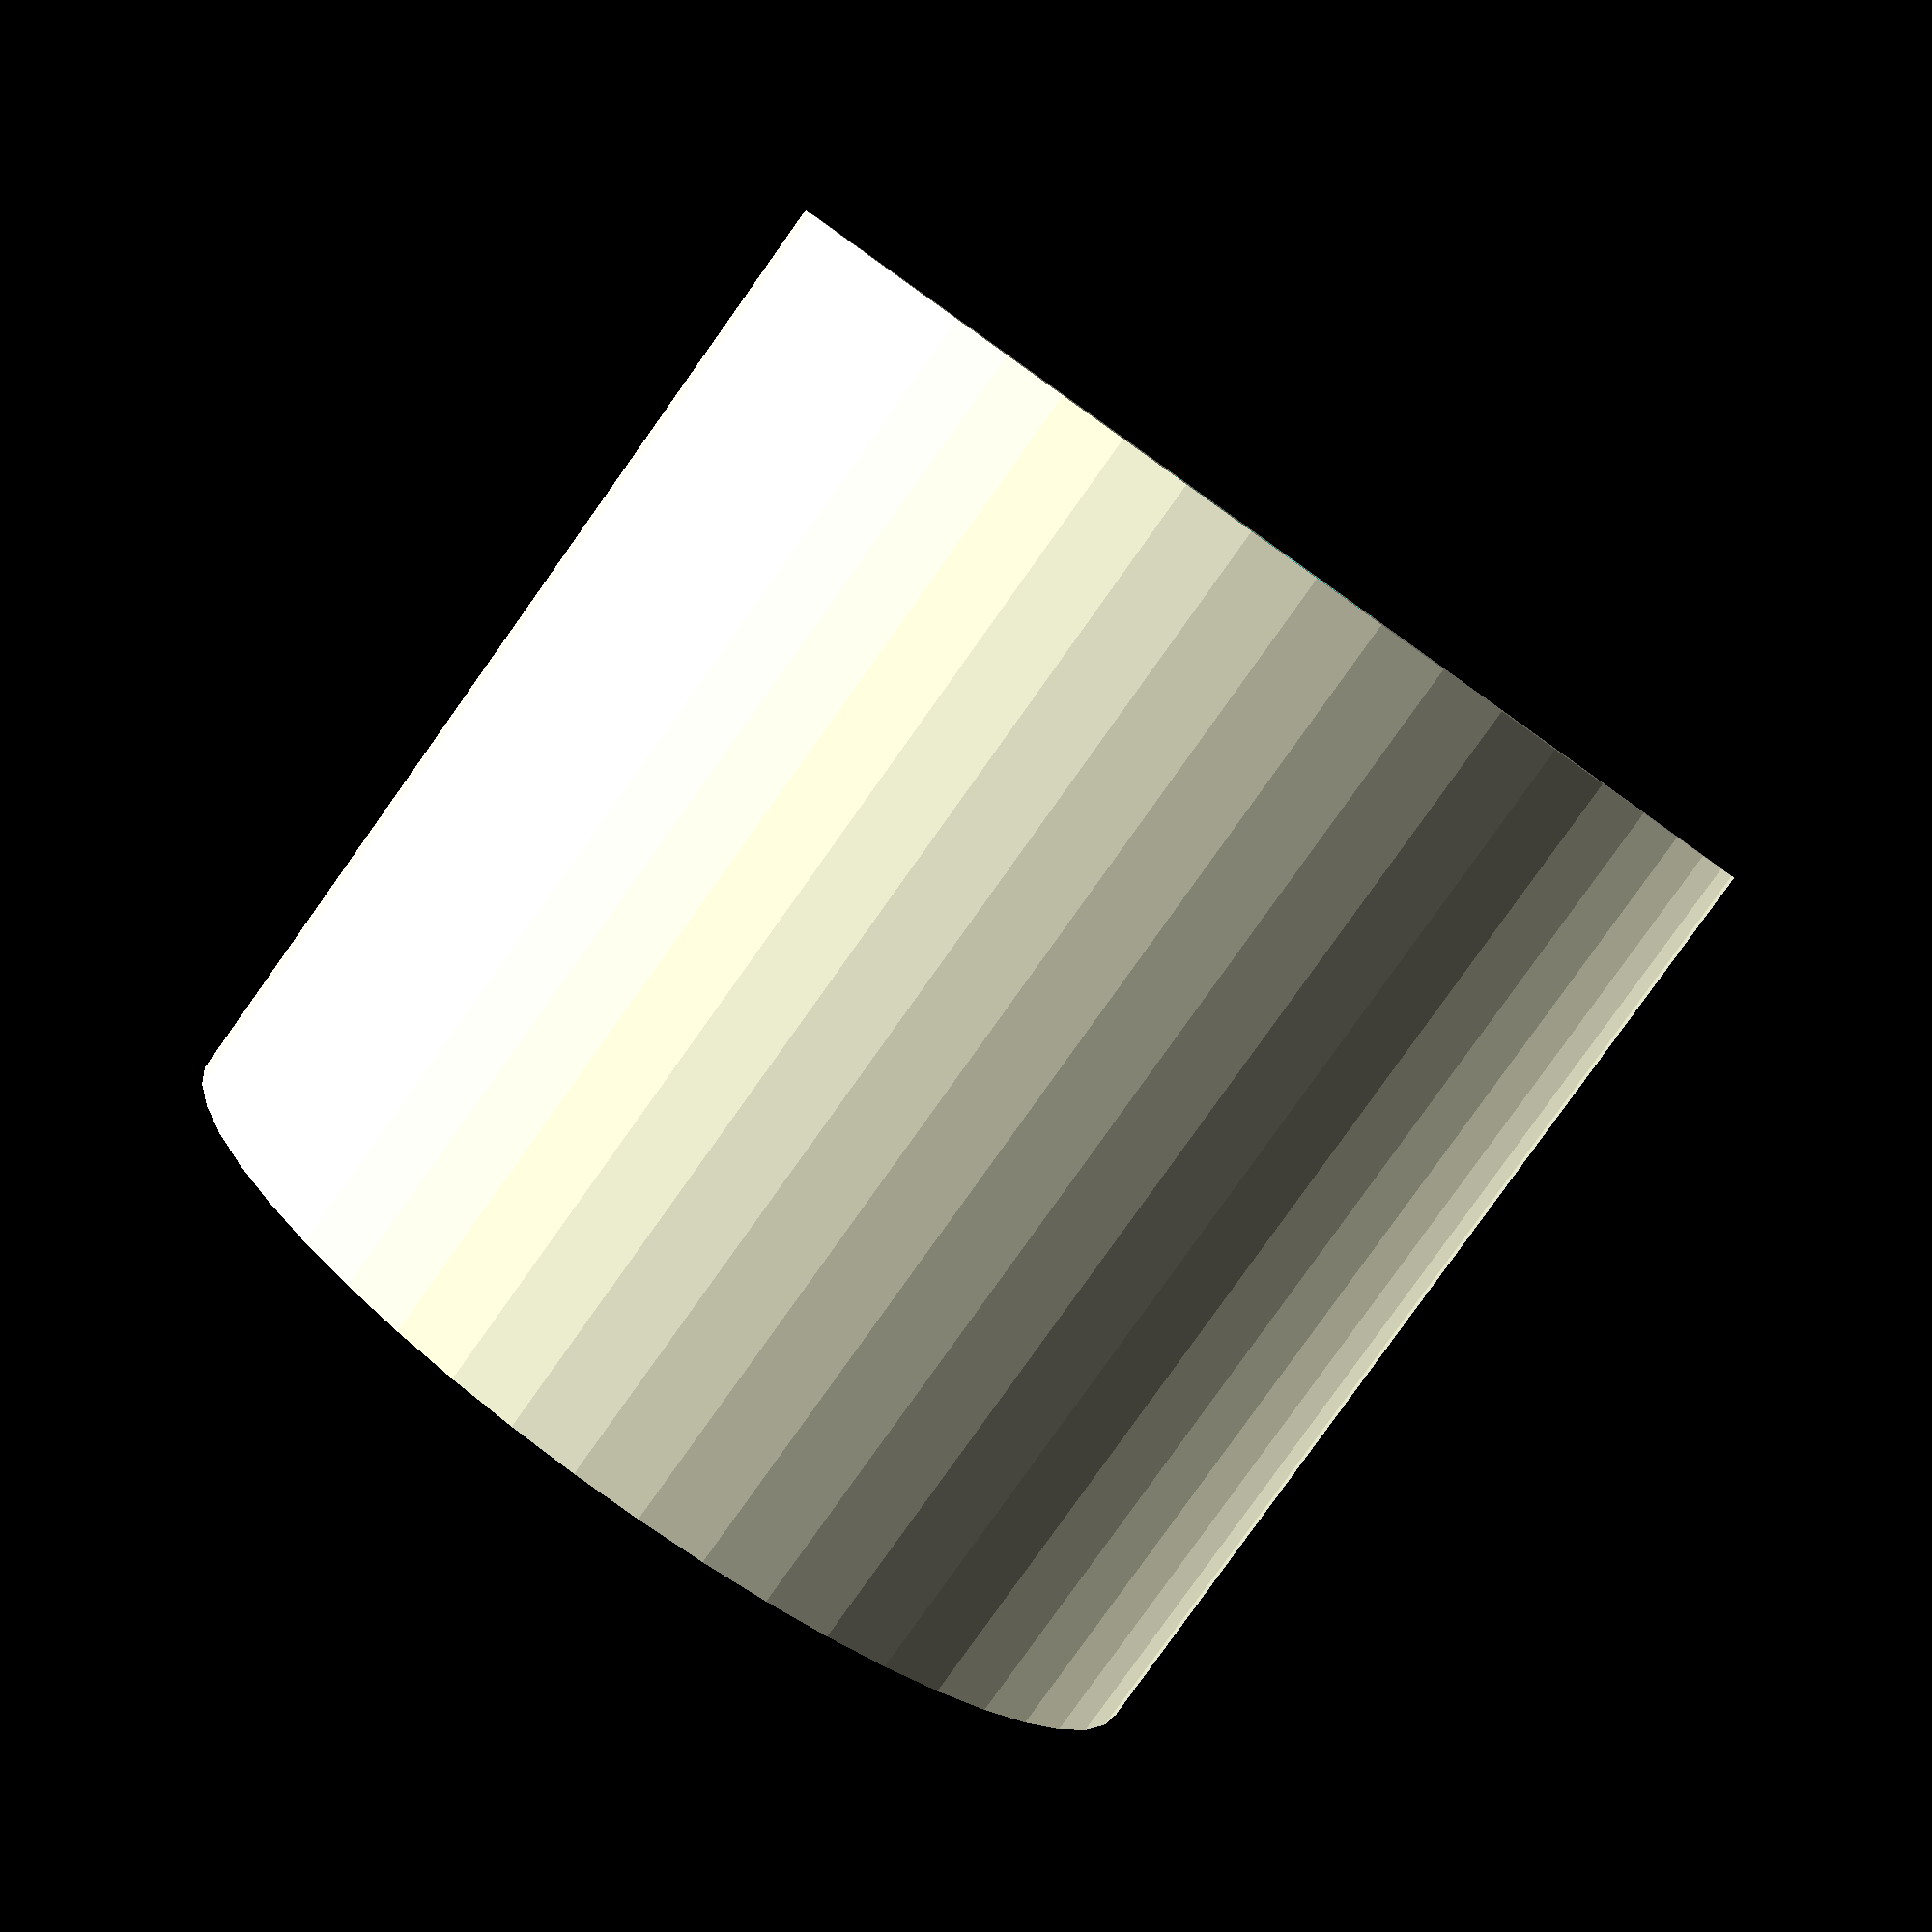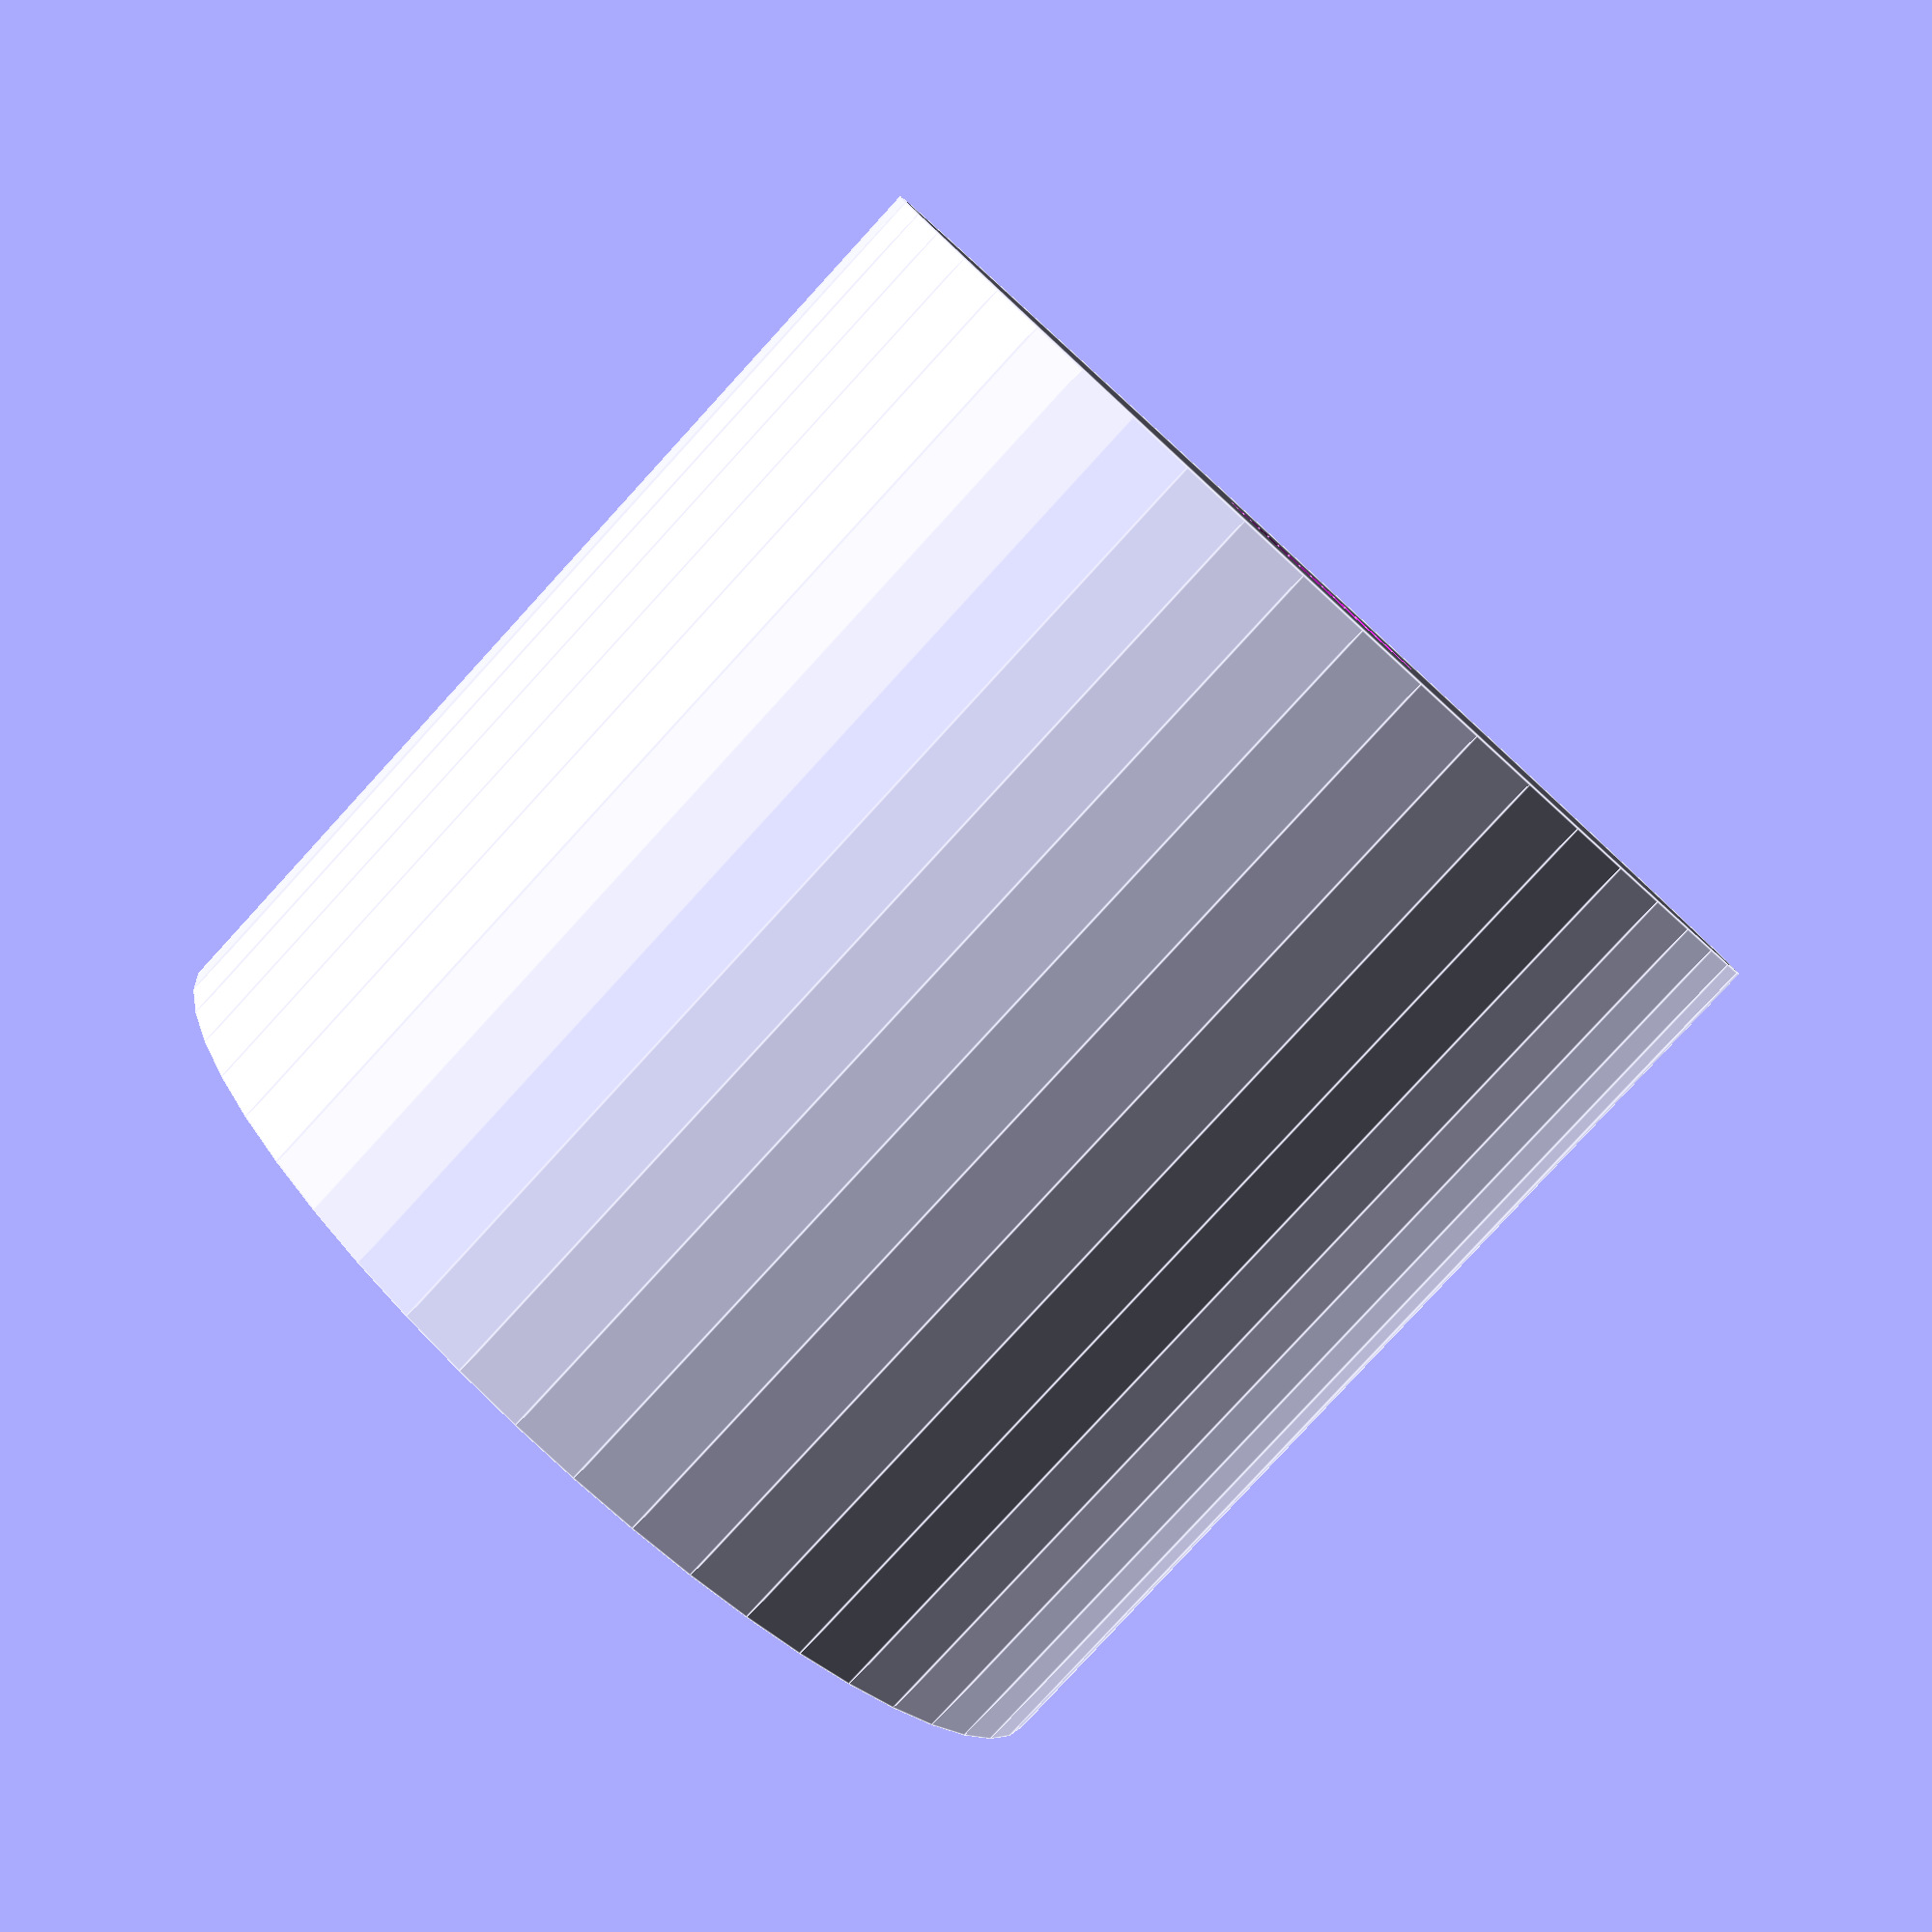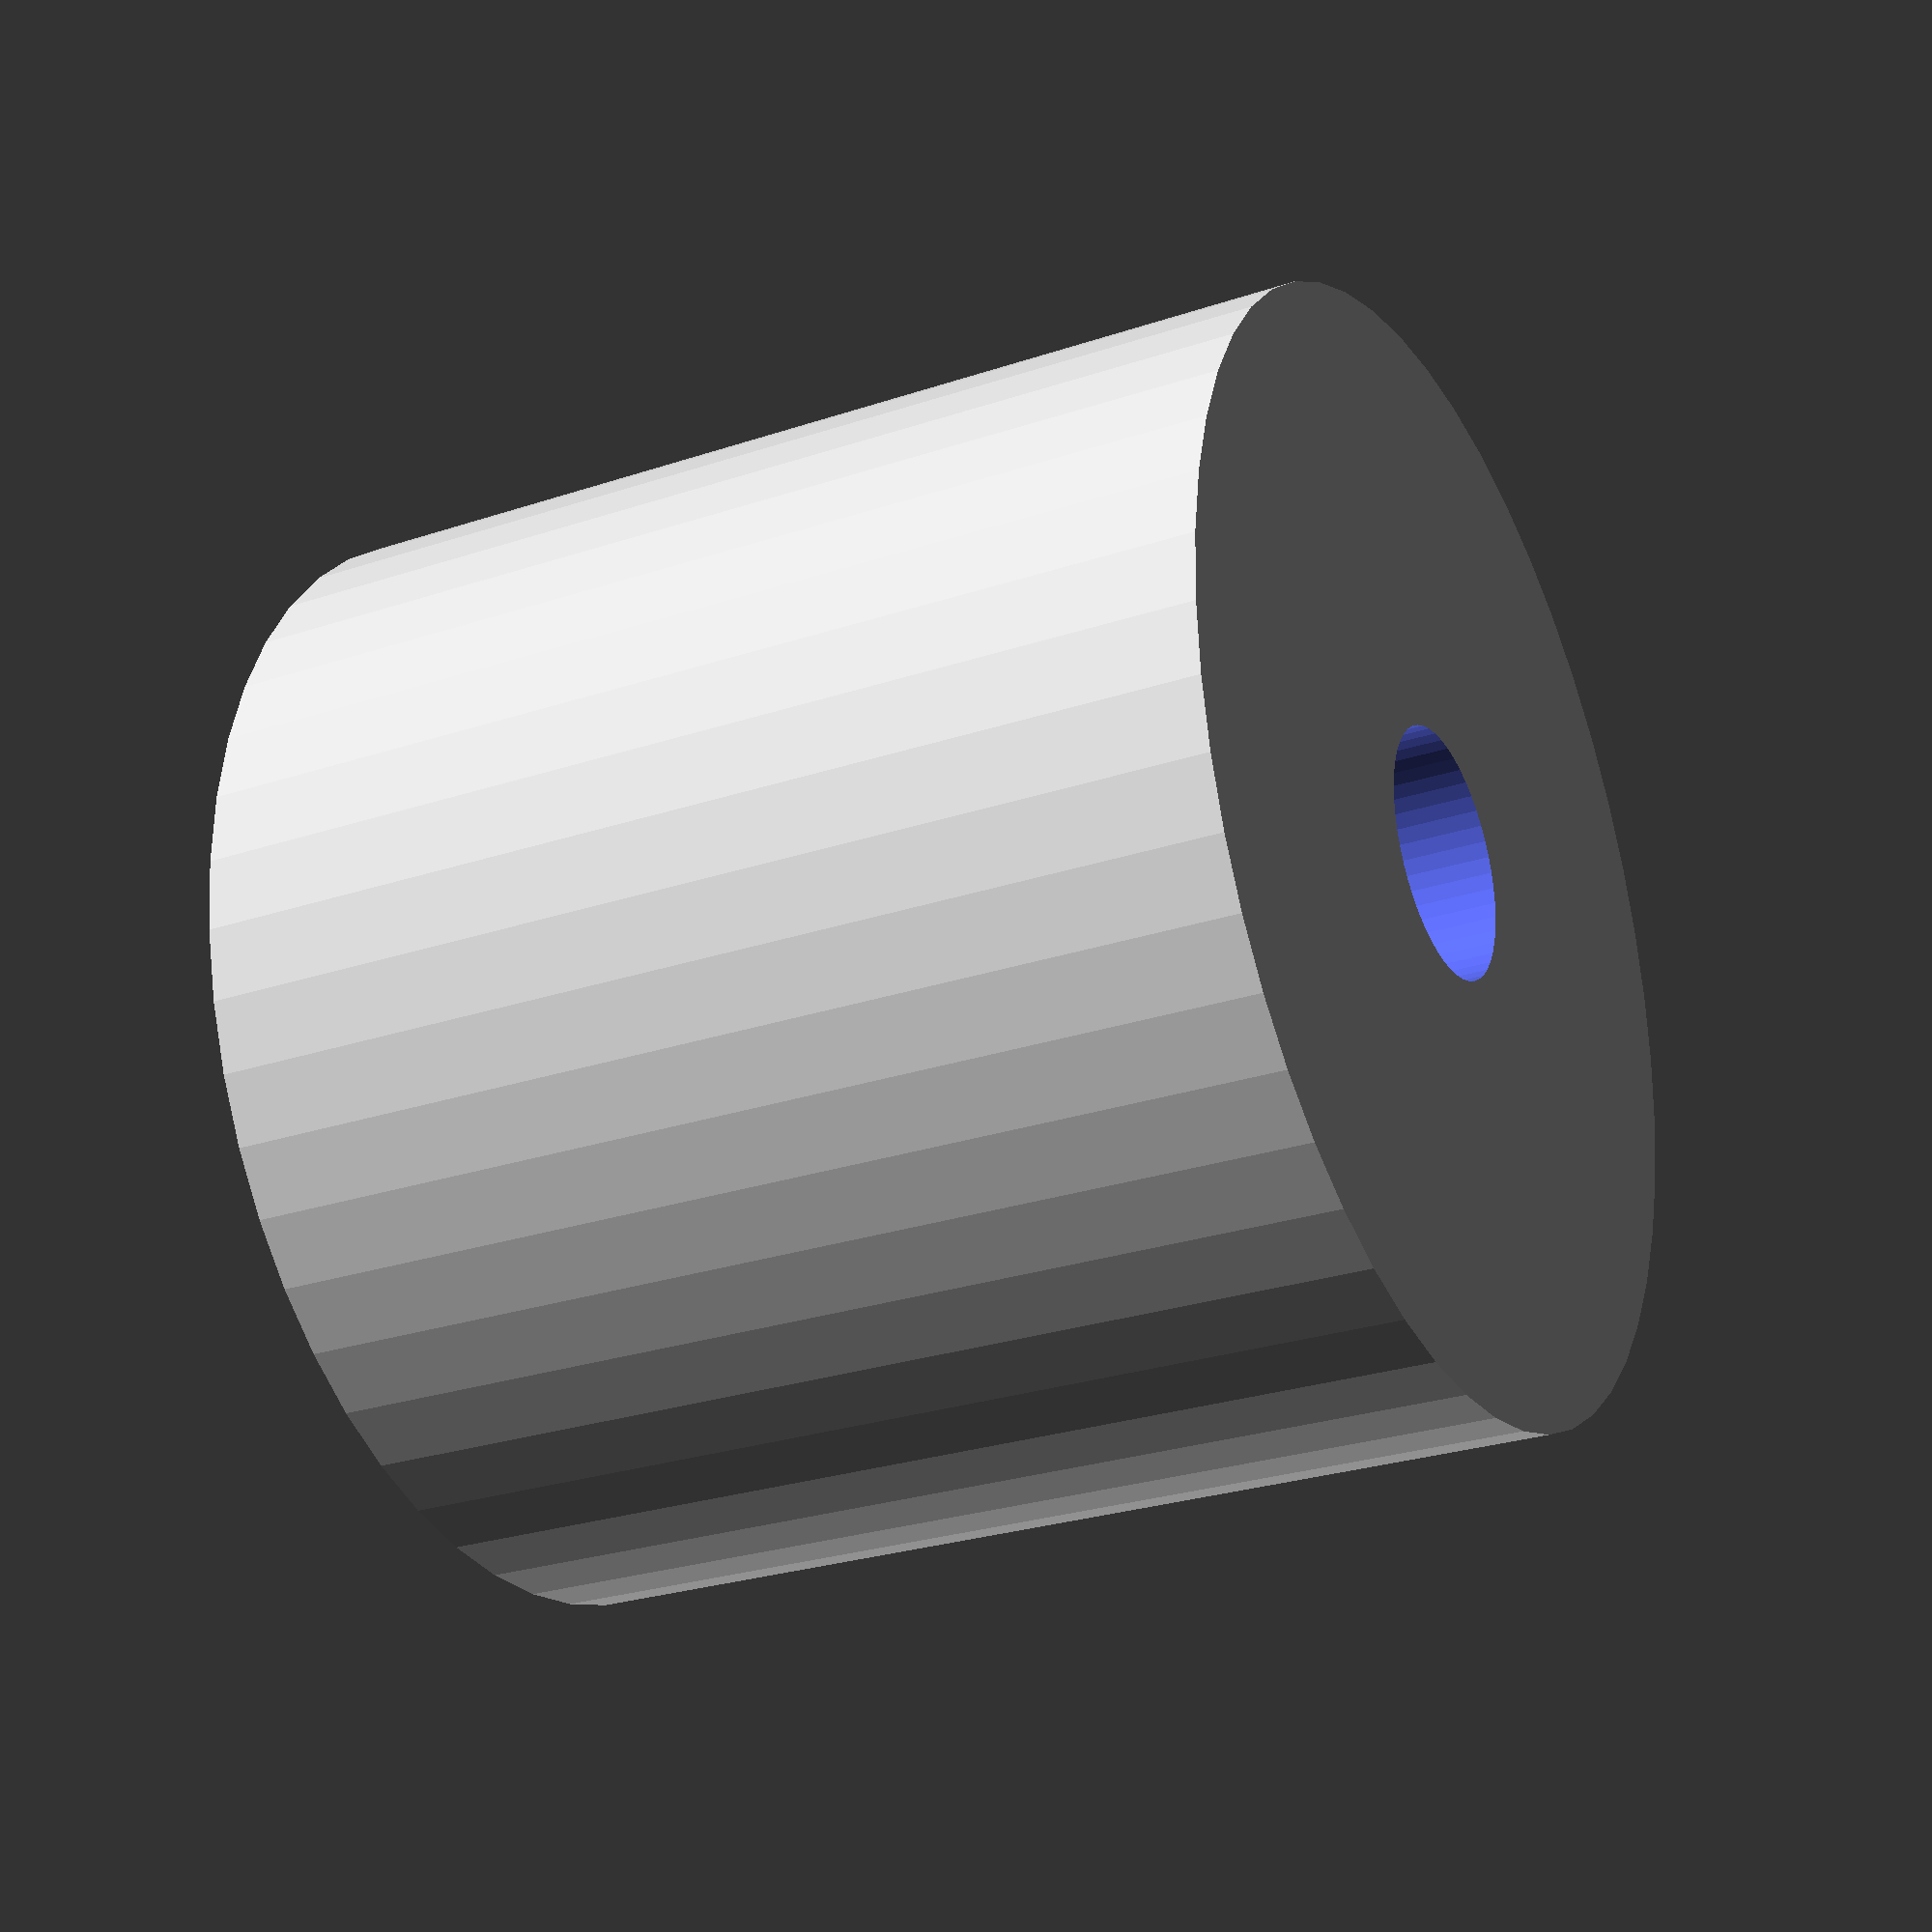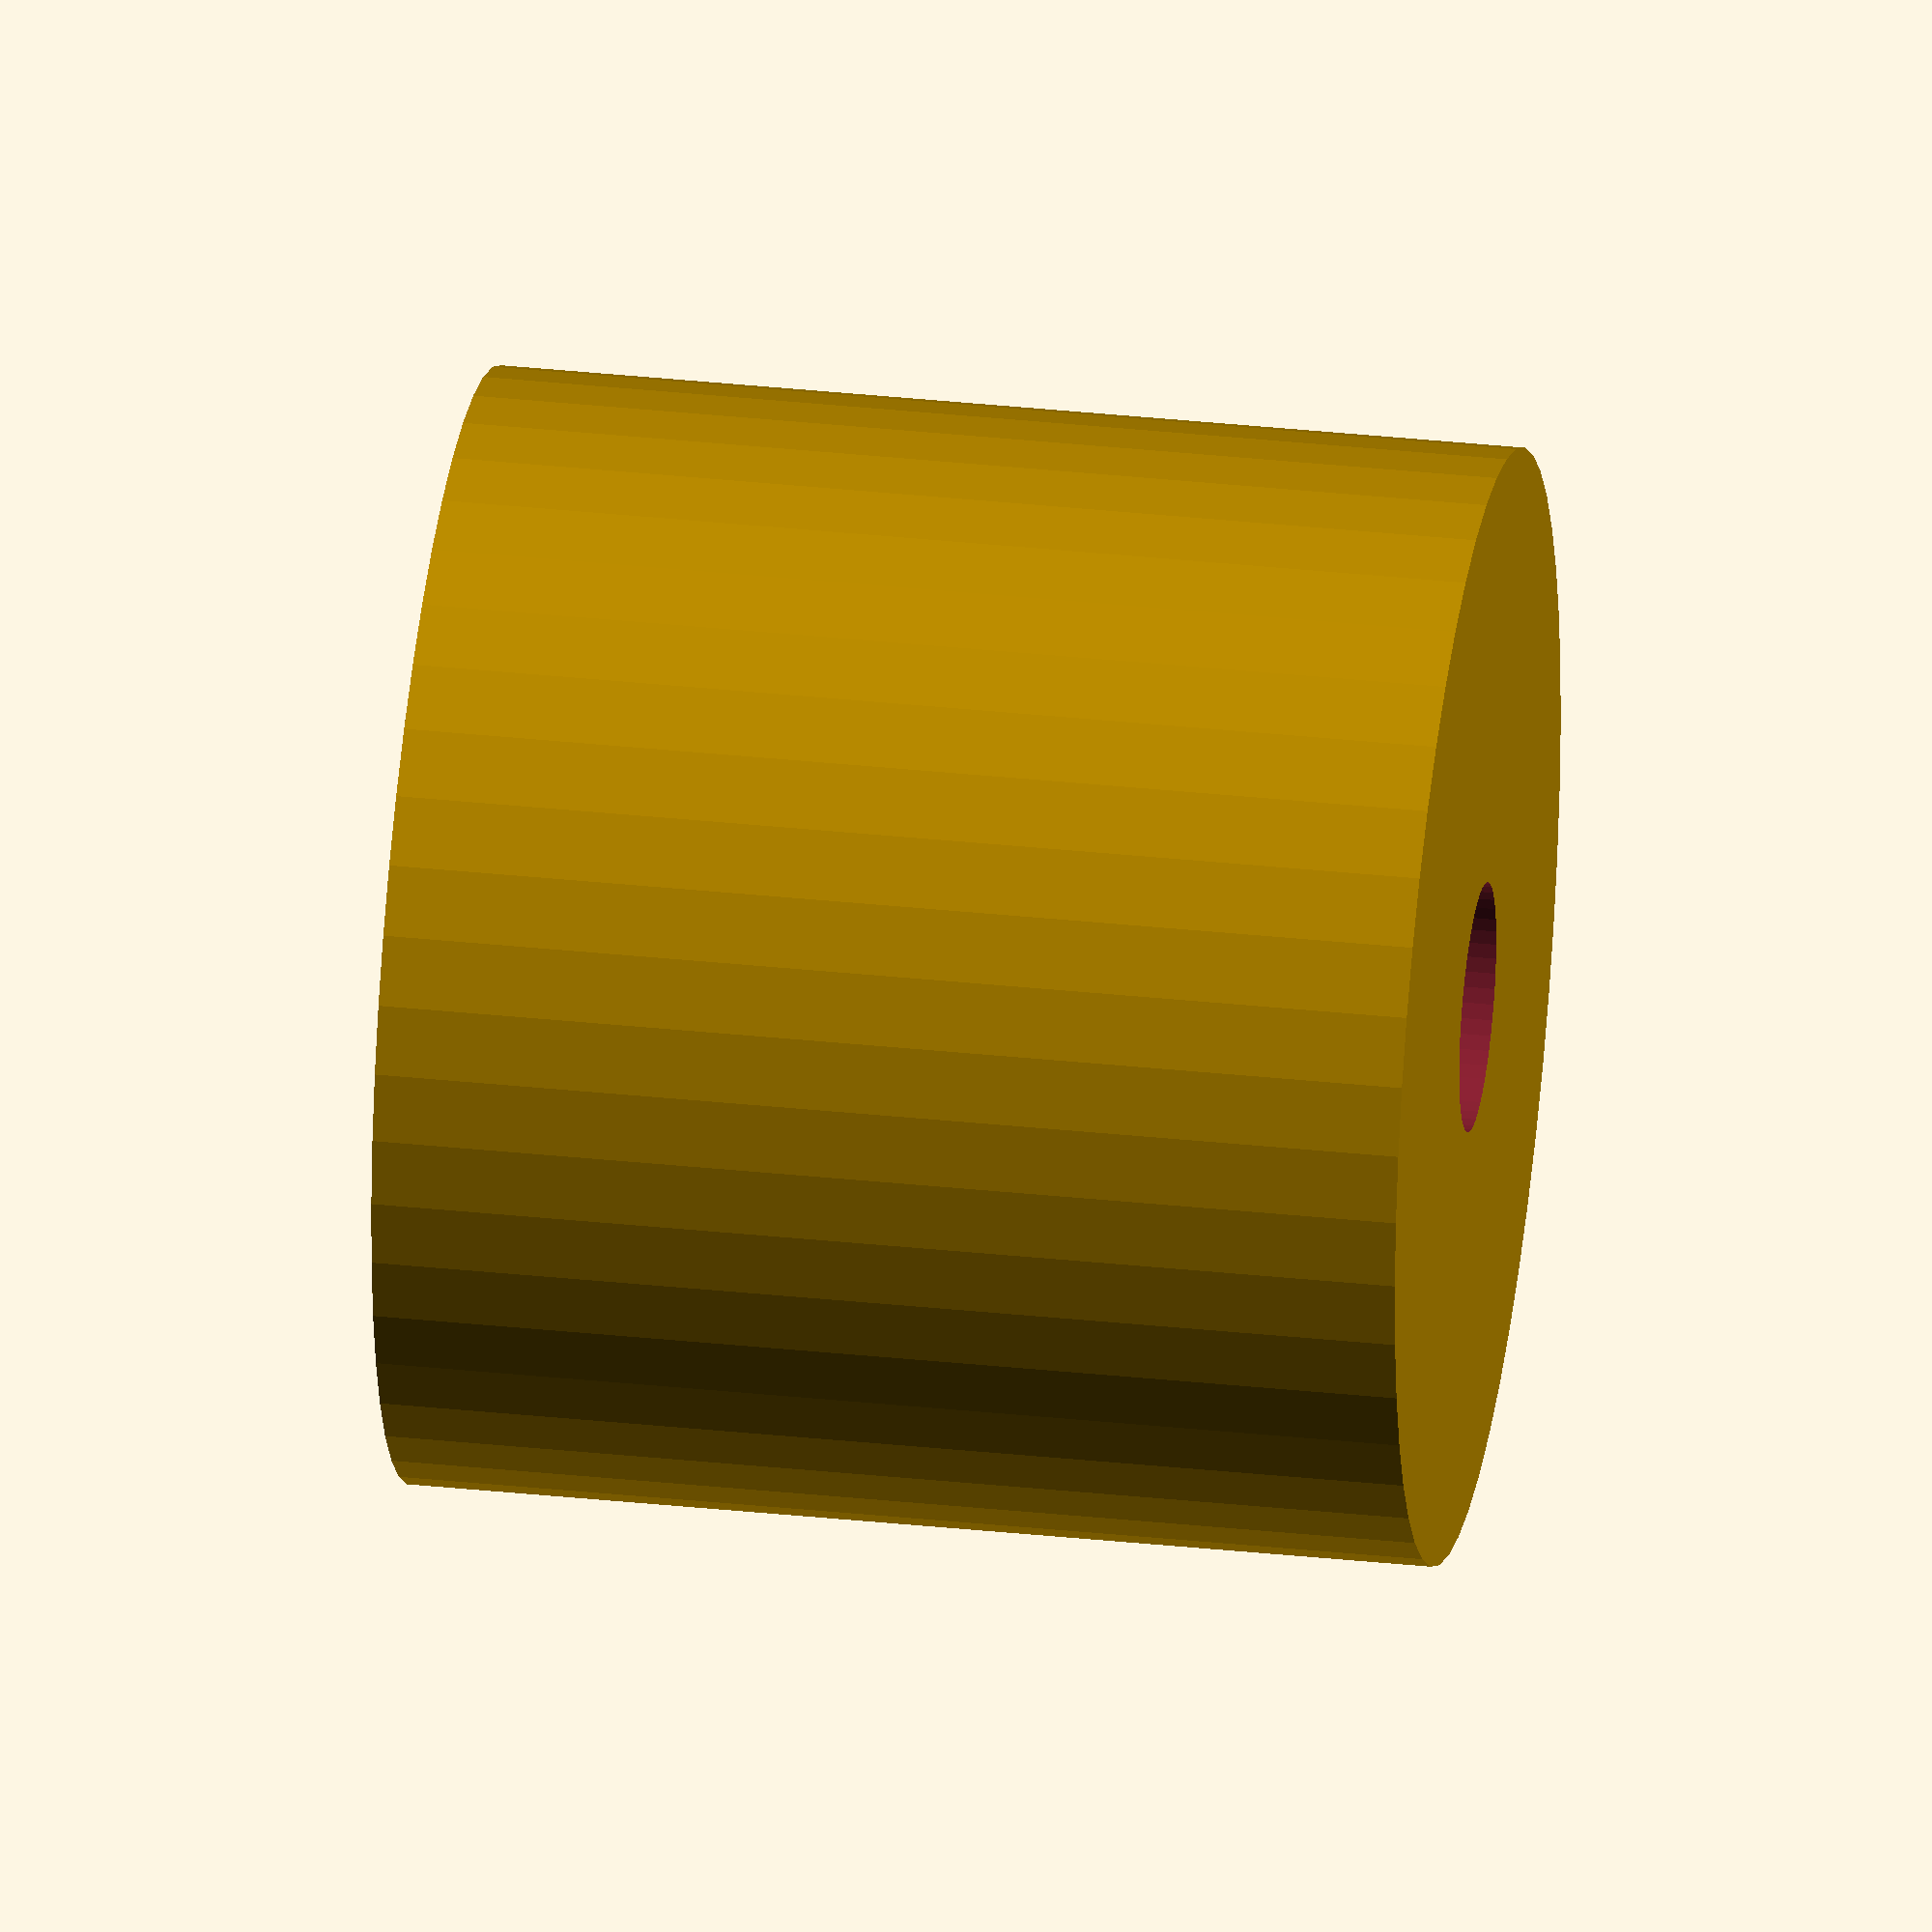
<openscad>
$fn = 50;


difference() {
	union() {
		translate(v = [0, 0, -17.5000000000]) {
			cylinder(h = 35, r = 19.0000000000);
		}
	}
	union() {
		translate(v = [0, 0, -100.0000000000]) {
			cylinder(h = 200, r = 4.2500000000);
		}
	}
}
</openscad>
<views>
elev=82.4 azim=170.0 roll=144.5 proj=p view=wireframe
elev=81.2 azim=47.2 roll=317.5 proj=p view=edges
elev=26.8 azim=307.7 roll=297.6 proj=p view=wireframe
elev=327.4 azim=103.2 roll=278.5 proj=o view=solid
</views>
